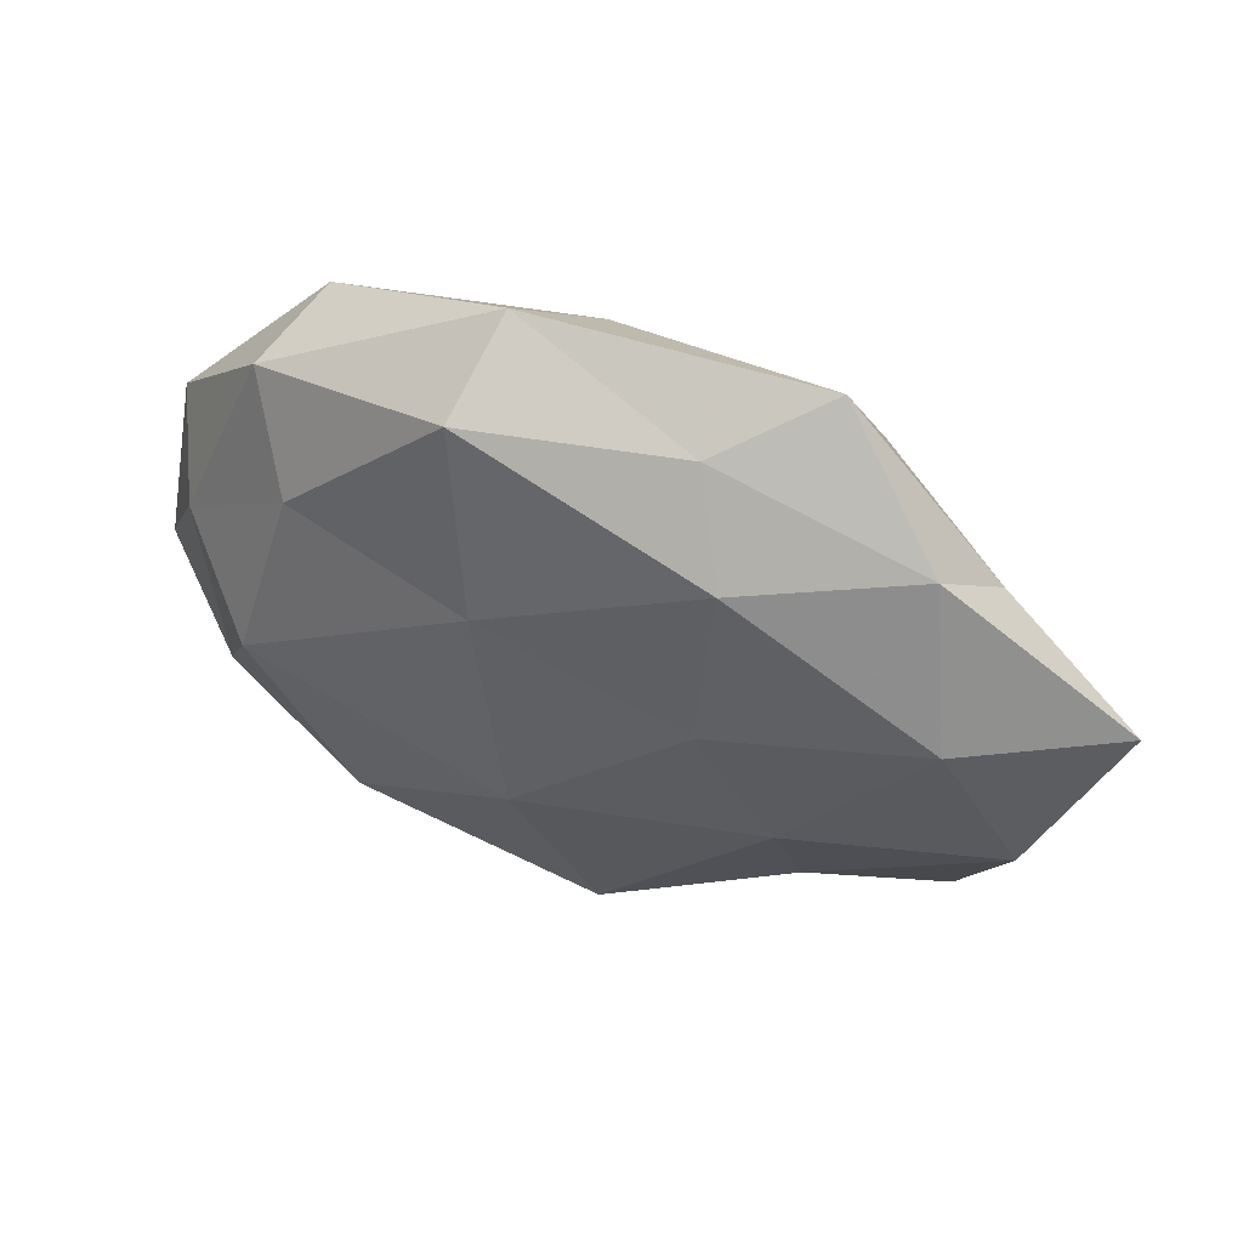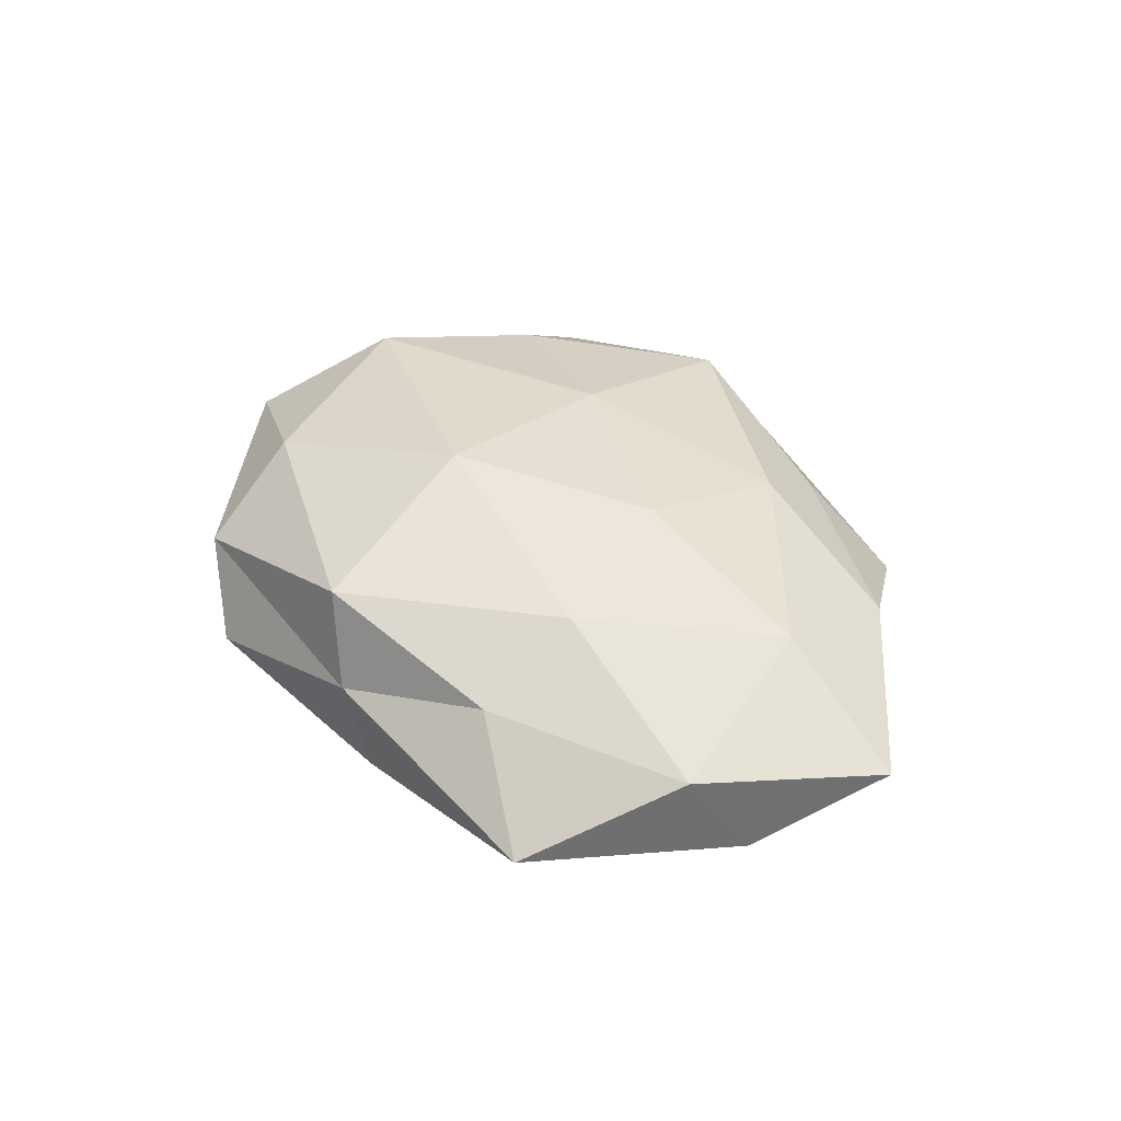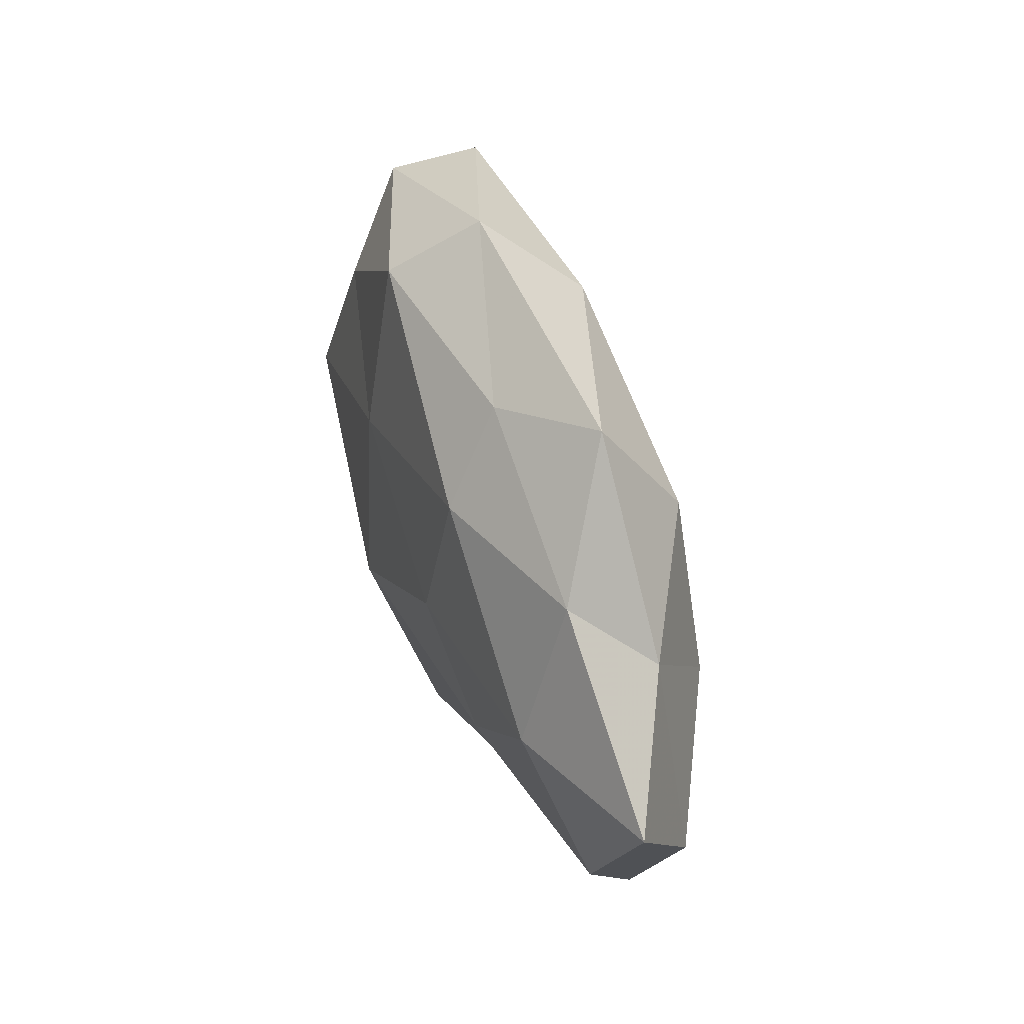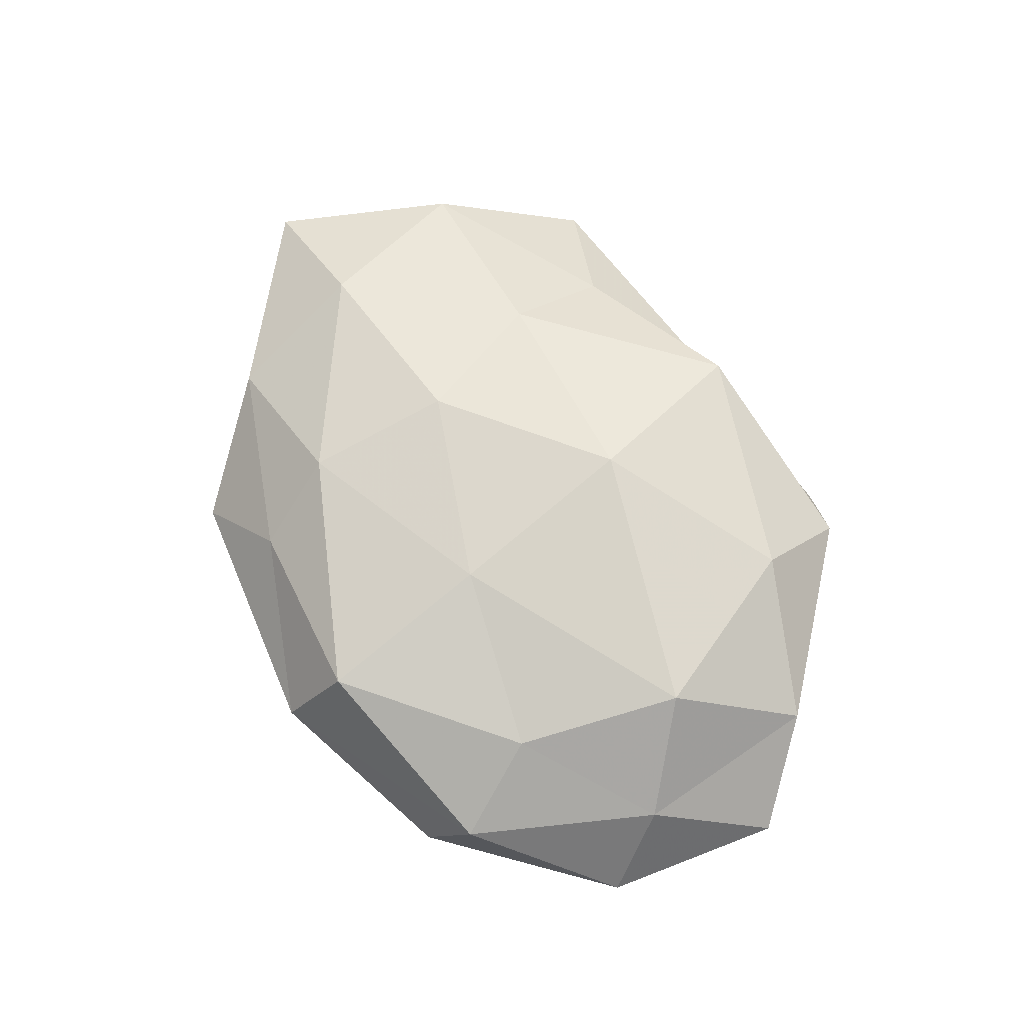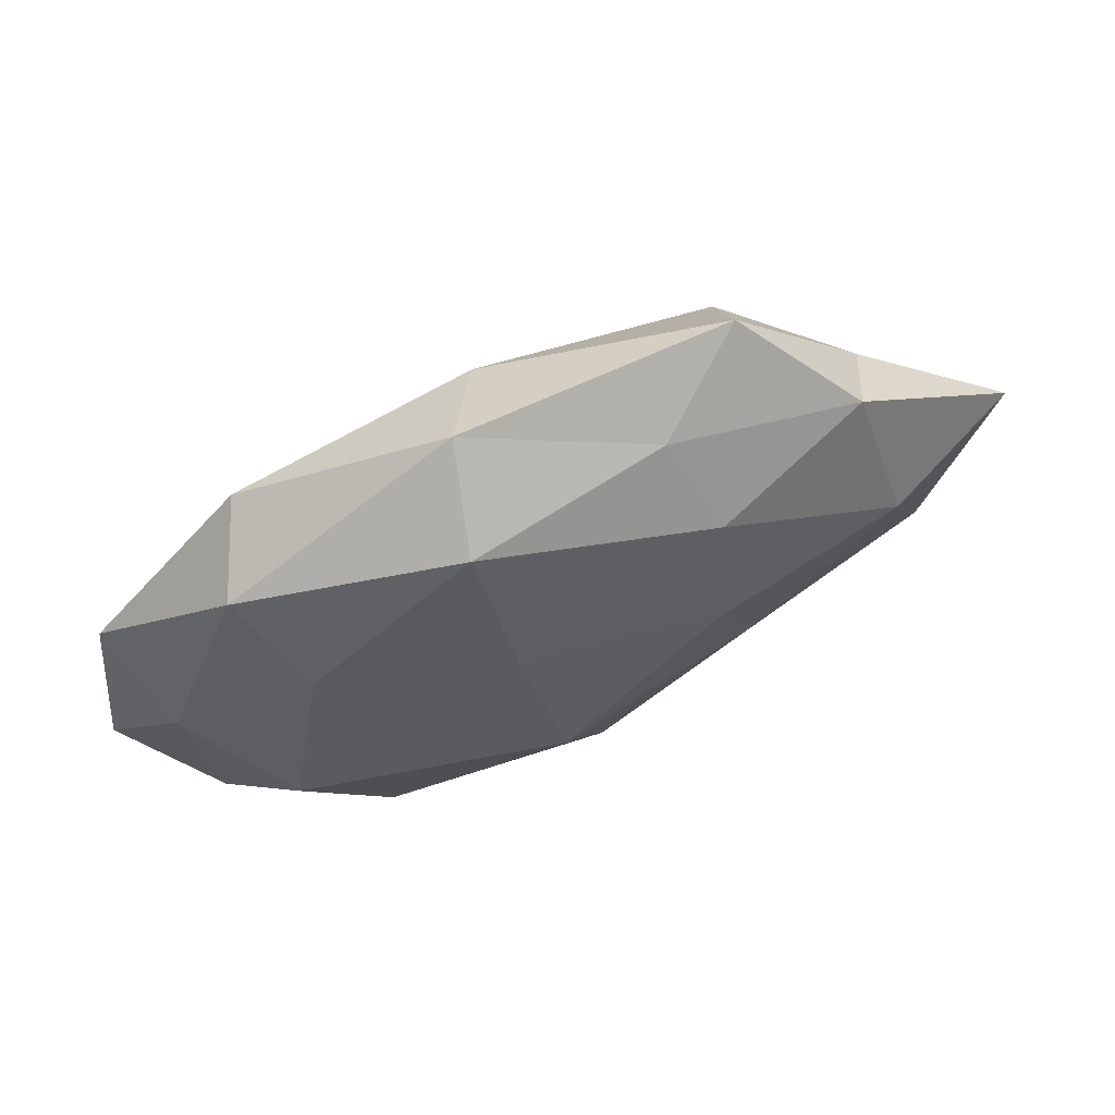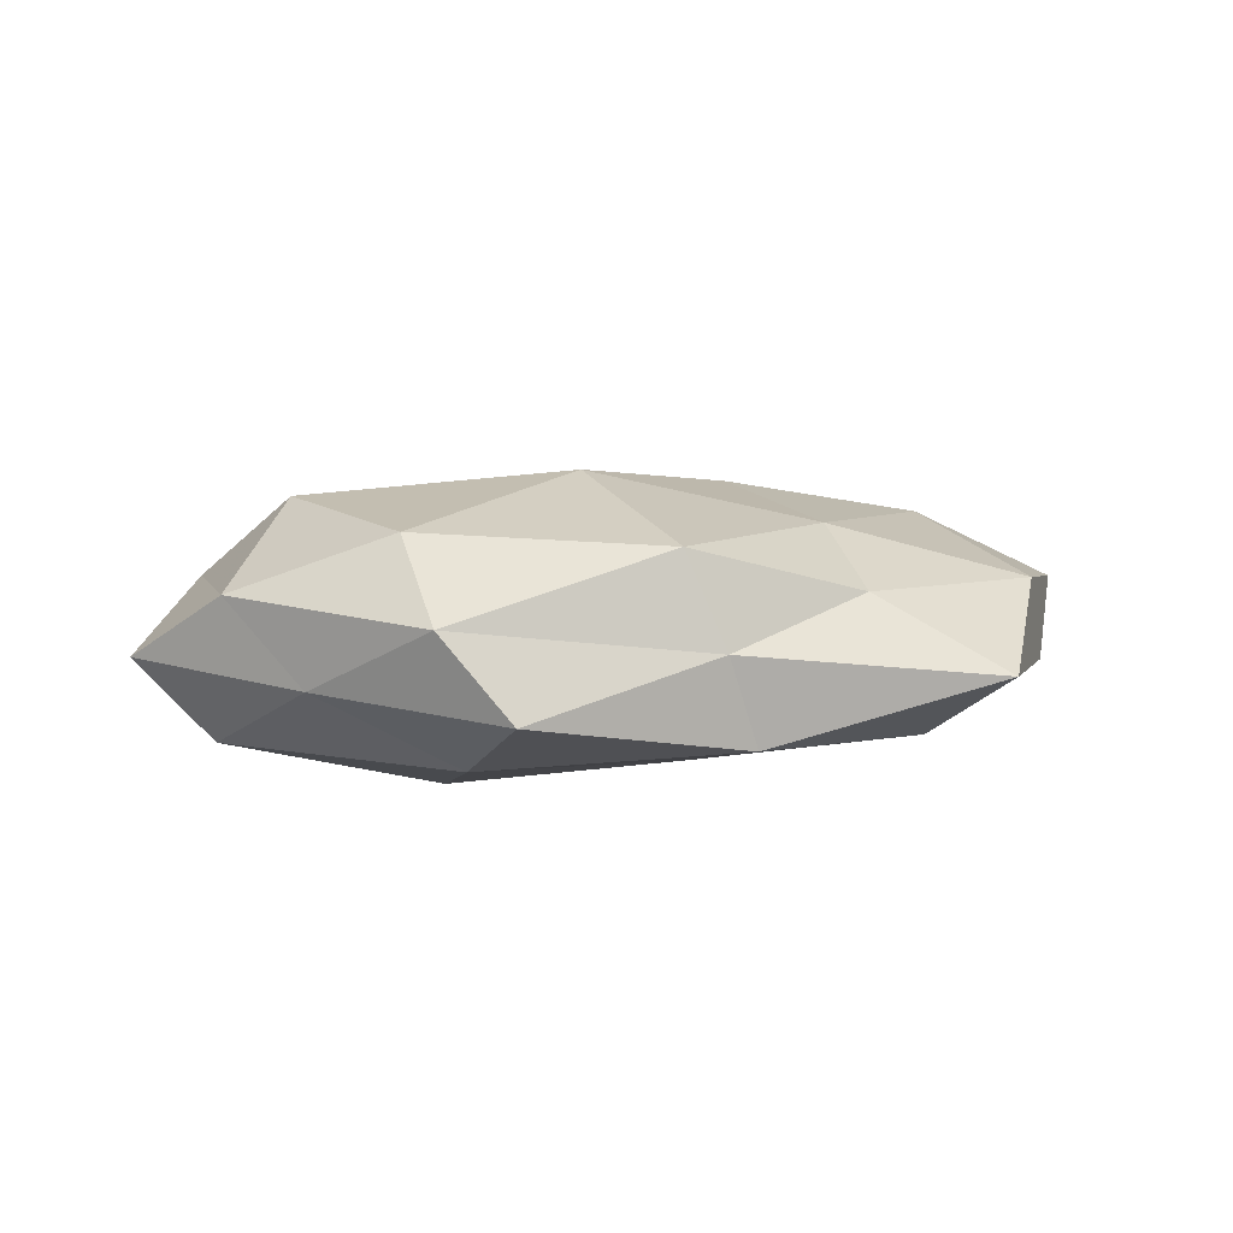
<metadata>
{"format":"obj","ext":"obj","renderer":"f3d","projection":"perspective","resolution":1024,"background":"white","views":[{"elev":48.0,"azim":21.2,"up":"+Y"},{"elev":39.2,"azim":56.6,"up":"+Z"},{"elev":50.3,"azim":71.8,"up":"+Y"},{"elev":68.6,"azim":-118.4,"up":"+Z"},{"elev":66.1,"azim":-21.6,"up":"+Y"},{"elev":7.2,"azim":-9.0,"up":"+Z"}]}
</metadata>
<code>
v -0.008578 0.04005 0.0005271
v 0.03635 0.0242 0.005114
v -0.002703 0.0317 -0.01023
v 0.004457 0.009919 -0.01588
v -0.03353 -0.02392 -0.003795
v 0.02384 0.03695 -0.002923
v -0.01701 -0.02484 -0.0125
v -0.02715 0.01412 -0.01313
v 0.03375 0.002346 -0.01285
v -0.05185 -0.008355 -0.001933
v -0.02929 0.01643 0.01108
v 0.04064 -0.03055 -0.002933
v -0.03079 0.03128 -0.00591
v -0.002982 -0.01103 0.01804
v -0.04283 -0.008611 -0.01153
v -0.007487 0.01216 0.01548
v 0.01226 -0.03302 -0.009668
v -0.03423 -0.003023 0.01491
v 0.02408 -0.01218 0.01197
v 0.01274 0.03221 0.005718
v -0.01768 -0.005906 -0.01742
v 0.008815 -0.03433 0.0006384
v -0.01338 -0.03909 -0.005551
v 0.04008 0.007256 0.01147
v 0.04805 -0.01249 0.005515
v 0.01623 0.004444 0.01554
v 0.05742 0.008445 0.003293
v 0.04095 0.01607 -0.004225
v -0.035 0.02704 0.003759
v 0.03407 -0.01864 -0.01098
v 0.01705 0.02206 0.01246
v 0.009131 -0.0126 -0.01422
v -0.04882 0.01262 -0.004597
v 0.02593 0.0241 -0.01179
v 0.05143 -0.006355 -0.004763
v -0.01084 0.03329 0.01108
v 0.0258 -0.02513 0.005712
v -0.04433 0.005197 0.005366
v -0.02115 -0.03584 0.003946
v 0.004423 -0.03246 0.01149
v -0.02357 -0.02395 0.01263
v -0.04192 -0.01766 0.00572
f 1 6 3
f 3 4 8
f 13 1 3
f 13 3 8
f 15 7 5
f 10 15 5
f 18 16 11
f 14 16 18
f 1 20 6
f 6 20 2
f 8 4 21
f 15 21 7
f 8 21 15
f 22 17 12
f 5 7 23
f 17 23 7
f 22 23 17
f 25 24 19
f 14 26 16
f 19 26 14
f 19 24 26
f 24 27 2
f 25 27 24
f 6 2 28
f 28 2 27
f 13 29 1
f 12 17 30
f 31 2 20
f 24 2 31
f 31 16 26
f 26 24 31
f 4 9 32
f 17 7 32
f 21 4 32
f 32 7 21
f 32 9 30
f 30 17 32
f 13 8 33
f 8 15 33
f 33 15 10
f 13 33 29
f 3 34 4
f 3 6 34
f 4 34 9
f 34 6 28
f 28 9 34
f 12 35 25
f 25 35 27
f 35 9 28
f 27 35 28
f 35 30 9
f 12 30 35
f 36 11 16
f 1 36 20
f 29 36 1
f 29 11 36
f 36 16 31
f 20 36 31
f 37 22 12
f 37 12 25
f 37 25 19
f 11 38 18
f 29 38 11
f 33 10 38
f 33 38 29
f 23 39 5
f 22 39 23
f 19 14 40
f 37 19 40
f 37 40 22
f 40 39 22
f 41 14 18
f 40 14 41
f 40 41 39
f 5 42 10
f 38 10 42
f 38 42 18
f 39 42 5
f 18 42 41
f 39 41 42

</code>
